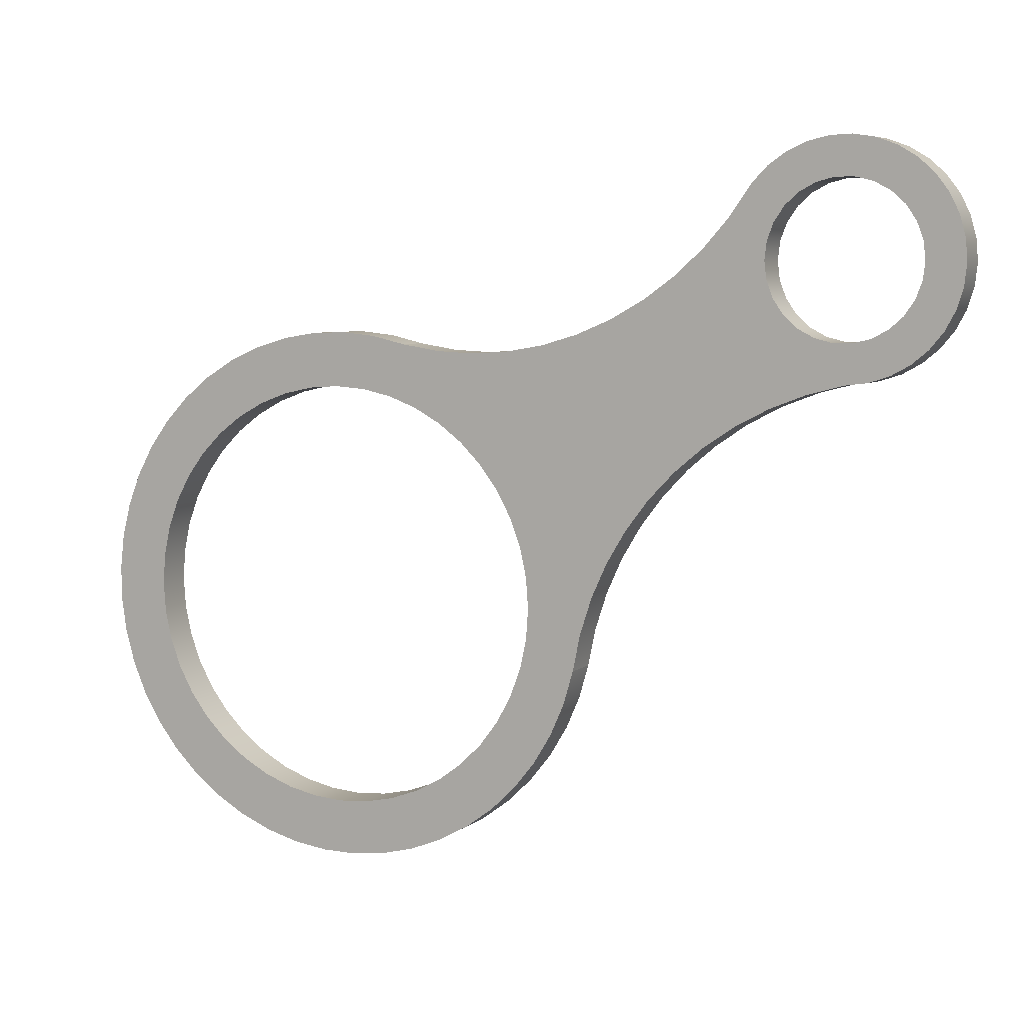
<metadata>
{"format":"obj","ext":"obj","renderer":"f3d","projection":"perspective","resolution":1024,"background":"white","views":[{"elev":6.3,"azim":-154.4,"up":"+Z"}]}
</metadata>
<code>
v -4.064 0 2.286
v -4.049 0 2.408
v -4.006 0 2.522
v -3.936 0 2.623
v -3.845 0 2.704
v -3.736 0 2.761
v -3.617 0 2.79
v -3.495 0 2.79
v -3.376 0 2.761
v -3.267 0 2.704
v -3.176 0 2.623
v -3.106 0 2.522
v -3.063 0 2.408
v -3.048 0 2.286
v -3.063 0 2.164
v -3.106 0 2.05
v -3.176 0 1.949
v -3.267 0 1.868
v -3.376 0 1.811
v -3.495 0 1.782
v -3.617 0 1.782
v -3.736 0 1.811
v -3.845 0 1.868
v -3.936 0 1.949
v -4.006 0 2.05
v -4.049 0 2.164
v -1.436 0 1.759e-16
v -1.422 0 0.2044
v -1.378 0 0.4047
v -1.307 0 0.5967
v -1.208 0 0.7766
v -1.086 0 0.9406
v -0.9406 0 1.086
v -0.7766 0 1.208
v -0.5967 0 1.307
v -0.4047 0 1.378
v -0.2044 0 1.422
v 8.795e-17 0 1.436
v 0.2044 0 1.422
v 0.4047 0 1.378
v 0.5967 0 1.307
v 0.7766 0 1.208
v 0.9406 0 1.086
v 1.086 0 0.9406
v 1.208 0 0.7766
v 1.307 0 0.5967
v 1.378 0 0.4047
v 1.422 0 0.2044
v 1.436 0 0
v 1.422 0 -0.2044
v 1.378 0 -0.4047
v 1.307 0 -0.5967
v 1.208 0 -0.7766
v 1.086 0 -0.9406
v 0.9406 0 -1.086
v 0.7766 0 -1.208
v 0.5967 0 -1.307
v 0.4047 0 -1.378
v 0.2044 0 -1.422
v 8.795e-17 0 -1.436
v -0.2044 0 -1.422
v -0.4047 0 -1.378
v -0.5967 0 -1.307
v -0.7766 0 -1.208
v -0.9406 0 -1.086
v -1.086 0 -0.9406
v -1.208 0 -0.7766
v -1.307 0 -0.5967
v -1.378 0 -0.4047
v -1.422 0 -0.2044
v -3.578 0 1.524
v -3.331 0 1.459
v -3.092 0 1.367
v -2.866 0 1.249
v -2.654 0 1.107
v -2.458 0 0.9426
v -2.283 0 0.7573
v -2.128 0 0.5537
v -1.998 0 0.3343
v -1.892 0 0.1018
v -1.813 0 -0.141
v -1.76 0 -0.3911
v -1.695 0 -0.6148
v -1.602 0 -0.8283
v -1.482 0 -1.028
v -1.337 0 -1.21
v -1.17 0 -1.373
v -0.9828 0 -1.512
v -0.7797 0 -1.626
v -0.5635 0 -1.713
v -0.3379 0 -1.771
v -0.1066 0 -1.8
v 0.1264 0 -1.799
v 0.3573 0 -1.768
v 0.5823 0 -1.707
v 0.7975 0 -1.617
v 0.9994 0 -1.501
v 1.185 0 -1.36
v 1.35 0 -1.196
v 1.493 0 -1.012
v 1.611 0 -0.8106
v 1.702 0 -0.5961
v 1.765 0 -0.3717
v 1.798 0 -0.141
v 1.801 0 0.09197
v 1.774 0 0.3234
v 1.718 0 0.5495
v 1.632 0 0.7664
v 1.52 0 0.9705
v 1.382 0 1.158
v 1.221 0 1.327
v 1.04 0 1.473
v 0.8413 0 1.595
v 0.6286 0 1.69
v 0.4054 0 1.757
v 0.1754 0 1.795
v -0.0575 0 1.802
v -0.2894 0 1.78
v -0.5166 0 1.728
v -0.7703 0 1.688
v -1.027 0 1.676
v -1.283 0 1.693
v -1.536 0 1.738
v -1.782 0 1.811
v -2.019 0 1.911
v -2.243 0 2.037
v -2.451 0 2.187
v -2.642 0 2.359
v -2.813 0 2.551
v -2.96 0 2.761
v -3.061 0 2.866
v -3.18 0 2.949
v -3.313 0 3.008
v -3.455 0 3.041
v -3.6 0 3.047
v -3.743 0 3.025
v -3.88 0 2.976
v -4.005 0 2.901
v -4.114 0 2.805
v -4.202 0 2.69
v -4.267 0 2.56
v -4.306 0 2.42
v -4.318 0 2.275
v -4.302 0 2.13
v -4.259 0 1.992
v -4.19 0 1.864
v -4.099 0 1.751
v -3.987 0 1.658
v -3.86 0 1.587
v -3.722 0 1.542
v -4.064 0.254 2.286
v -4.049 0.254 2.164
v -4.006 0.254 2.05
v -3.936 0.254 1.949
v -3.845 0.254 1.868
v -3.736 0.254 1.811
v -3.617 0.254 1.782
v -3.495 0.254 1.782
v -3.376 0.254 1.811
v -3.267 0.254 1.868
v -3.176 0.254 1.949
v -3.106 0.254 2.05
v -3.063 0.254 2.164
v -3.048 0.254 2.286
v -3.063 0.254 2.408
v -3.106 0.254 2.522
v -3.176 0.254 2.623
v -3.267 0.254 2.704
v -3.376 0.254 2.761
v -3.495 0.254 2.79
v -3.617 0.254 2.79
v -3.736 0.254 2.761
v -3.845 0.254 2.704
v -3.936 0.254 2.623
v -4.006 0.254 2.522
v -4.049 0.254 2.408
v -1.436 0.254 0
v -1.422 0.254 -0.2044
v -1.378 0.254 -0.4047
v -1.307 0.254 -0.5967
v -1.208 0.254 -0.7766
v -1.086 0.254 -0.9406
v -0.9406 0.254 -1.086
v -0.7766 0.254 -1.208
v -0.5967 0.254 -1.307
v -0.4047 0.254 -1.378
v -0.2044 0.254 -1.422
v 8.795e-17 0.254 -1.436
v 0.2044 0.254 -1.422
v 0.4047 0.254 -1.378
v 0.5967 0.254 -1.307
v 0.7766 0.254 -1.208
v 0.9406 0.254 -1.086
v 1.086 0.254 -0.9406
v 1.208 0.254 -0.7766
v 1.307 0.254 -0.5967
v 1.378 0.254 -0.4047
v 1.422 0.254 -0.2044
v 1.436 0.254 0
v 1.422 0.254 0.2044
v 1.378 0.254 0.4047
v 1.307 0.254 0.5967
v 1.208 0.254 0.7766
v 1.086 0.254 0.9406
v 0.9406 0.254 1.086
v 0.7766 0.254 1.208
v 0.5967 0.254 1.307
v 0.4047 0.254 1.378
v 0.2044 0.254 1.422
v 8.795e-17 0.254 1.436
v -0.2044 0.254 1.422
v -0.4047 0.254 1.378
v -0.5967 0.254 1.307
v -0.7766 0.254 1.208
v -0.9406 0.254 1.086
v -1.086 0.254 0.9406
v -1.208 0.254 0.7766
v -1.307 0.254 0.5967
v -1.378 0.254 0.4047
v -1.422 0.254 0.2044
v -1.76 0.254 -0.3911
v -1.813 0.254 -0.141
v -1.892 0.254 0.1018
v -1.998 0.254 0.3343
v -2.128 0.254 0.5537
v -2.283 0.254 0.7573
v -2.458 0.254 0.9426
v -2.654 0.254 1.107
v -2.866 0.254 1.249
v -3.092 0.254 1.367
v -3.331 0.254 1.459
v -3.578 0.254 1.524
v -3.722 0.254 1.542
v -3.86 0.254 1.587
v -3.987 0.254 1.658
v -4.099 0.254 1.751
v -4.19 0.254 1.864
v -4.259 0.254 1.992
v -4.302 0.254 2.13
v -4.318 0.254 2.275
v -4.306 0.254 2.42
v -4.267 0.254 2.56
v -4.202 0.254 2.69
v -4.114 0.254 2.805
v -4.005 0.254 2.901
v -3.88 0.254 2.976
v -3.743 0.254 3.025
v -3.6 0.254 3.047
v -3.455 0.254 3.041
v -3.313 0.254 3.008
v -3.18 0.254 2.949
v -3.061 0.254 2.866
v -2.96 0.254 2.761
v -2.813 0.254 2.551
v -2.642 0.254 2.359
v -2.451 0.254 2.187
v -2.243 0.254 2.037
v -2.019 0.254 1.911
v -1.782 0.254 1.811
v -1.536 0.254 1.738
v -1.283 0.254 1.693
v -1.027 0.254 1.676
v -0.7703 0.254 1.688
v -0.5166 0.254 1.728
v -0.2894 0.254 1.78
v -0.0575 0.254 1.802
v 0.1754 0.254 1.795
v 0.4054 0.254 1.757
v 0.6286 0.254 1.69
v 0.8413 0.254 1.595
v 1.04 0.254 1.473
v 1.221 0.254 1.327
v 1.382 0.254 1.158
v 1.52 0.254 0.9705
v 1.632 0.254 0.7664
v 1.718 0.254 0.5495
v 1.774 0.254 0.3234
v 1.801 0.254 0.09197
v 1.798 0.254 -0.141
v 1.765 0.254 -0.3717
v 1.702 0.254 -0.5961
v 1.611 0.254 -0.8106
v 1.493 0.254 -1.012
v 1.35 0.254 -1.196
v 1.185 0.254 -1.36
v 0.9994 0.254 -1.501
v 0.7975 0.254 -1.617
v 0.5823 0.254 -1.707
v 0.3573 0.254 -1.768
v 0.1264 0.254 -1.799
v -0.1066 0.254 -1.8
v -0.3379 0.254 -1.771
v -0.5635 0.254 -1.713
v -0.7797 0.254 -1.626
v -0.9828 0.254 -1.512
v -1.17 0.254 -1.373
v -1.337 0.254 -1.21
v -1.482 0.254 -1.028
v -1.602 0.254 -0.8283
v -1.695 0.254 -0.6148
v -1.76 0 -0.3911
v -1.813 0 -0.141
v -1.892 0 0.1018
v -1.998 0 0.3343
v -2.128 0 0.5537
v -2.283 0 0.7573
v -2.458 0 0.9426
v -2.654 0 1.107
v -2.866 0 1.249
v -3.092 0 1.367
v -3.331 0 1.459
v -3.578 0 1.524
v -3.578 0.254 1.524
v -3.331 0.254 1.459
v -3.092 0.254 1.367
v -2.866 0.254 1.249
v -2.654 0.254 1.107
v -2.458 0.254 0.9426
v -2.283 0.254 0.7573
v -2.128 0.254 0.5537
v -1.998 0.254 0.3343
v -1.892 0.254 0.1018
v -1.813 0.254 -0.141
v -1.76 0.254 -0.3911
v -3.578 0 1.524
v -3.722 0 1.542
v -3.86 0 1.587
v -3.987 0 1.658
v -4.099 0 1.751
v -4.19 0 1.864
v -4.259 0 1.992
v -4.302 0 2.13
v -4.318 0 2.275
v -4.306 0 2.42
v -4.267 0 2.56
v -4.202 0 2.69
v -4.114 0 2.805
v -4.005 0 2.901
v -3.88 0 2.976
v -3.743 0 3.025
v -3.6 0 3.047
v -3.455 0 3.041
v -3.313 0 3.008
v -3.18 0 2.949
v -3.061 0 2.866
v -2.96 0 2.761
v -2.96 0.254 2.761
v -3.061 0.254 2.866
v -3.18 0.254 2.949
v -3.313 0.254 3.008
v -3.455 0.254 3.041
v -3.6 0.254 3.047
v -3.743 0.254 3.025
v -3.88 0.254 2.976
v -4.005 0.254 2.901
v -4.114 0.254 2.805
v -4.202 0.254 2.69
v -4.267 0.254 2.56
v -4.306 0.254 2.42
v -4.318 0.254 2.275
v -4.302 0.254 2.13
v -4.259 0.254 1.992
v -4.19 0.254 1.864
v -4.099 0.254 1.751
v -3.987 0.254 1.658
v -3.86 0.254 1.587
v -3.722 0.254 1.542
v -3.578 0.254 1.524
v -2.96 0 2.761
v -2.813 0 2.551
v -2.642 0 2.359
v -2.451 0 2.187
v -2.243 0 2.037
v -2.019 0 1.911
v -1.782 0 1.811
v -1.536 0 1.738
v -1.283 0 1.693
v -1.027 0 1.676
v -0.7703 0 1.688
v -0.5166 0 1.728
v -0.5166 0.254 1.728
v -0.7703 0.254 1.688
v -1.027 0.254 1.676
v -1.283 0.254 1.693
v -1.536 0.254 1.738
v -1.782 0.254 1.811
v -2.019 0.254 1.911
v -2.243 0.254 2.037
v -2.451 0.254 2.187
v -2.642 0.254 2.359
v -2.813 0.254 2.551
v -2.96 0.254 2.761
v -0.5166 0 1.728
v -0.2894 0 1.78
v -0.0575 0 1.802
v 0.1754 0 1.795
v 0.4054 0 1.757
v 0.6286 0 1.69
v 0.8413 0 1.595
v 1.04 0 1.473
v 1.221 0 1.327
v 1.382 0 1.158
v 1.52 0 0.9705
v 1.632 0 0.7664
v 1.718 0 0.5495
v 1.774 0 0.3234
v 1.801 0 0.09197
v 1.798 0 -0.141
v 1.765 0 -0.3717
v 1.702 0 -0.5961
v 1.611 0 -0.8106
v 1.493 0 -1.012
v 1.35 0 -1.196
v 1.185 0 -1.36
v 0.9994 0 -1.501
v 0.7975 0 -1.617
v 0.5823 0 -1.707
v 0.3573 0 -1.768
v 0.1264 0 -1.799
v -0.1066 0 -1.8
v -0.3379 0 -1.771
v -0.5635 0 -1.713
v -0.7797 0 -1.626
v -0.9828 0 -1.512
v -1.17 0 -1.373
v -1.337 0 -1.21
v -1.482 0 -1.028
v -1.602 0 -0.8283
v -1.695 0 -0.6148
v -1.76 0 -0.3911
v -1.76 0.254 -0.3911
v -1.695 0.254 -0.6148
v -1.602 0.254 -0.8283
v -1.482 0.254 -1.028
v -1.337 0.254 -1.21
v -1.17 0.254 -1.373
v -0.9828 0.254 -1.512
v -0.7797 0.254 -1.626
v -0.5635 0.254 -1.713
v -0.3379 0.254 -1.771
v -0.1066 0.254 -1.8
v 0.1264 0.254 -1.799
v 0.3573 0.254 -1.768
v 0.5823 0.254 -1.707
v 0.7975 0.254 -1.617
v 0.9994 0.254 -1.501
v 1.185 0.254 -1.36
v 1.35 0.254 -1.196
v 1.493 0.254 -1.012
v 1.611 0.254 -0.8106
v 1.702 0.254 -0.5961
v 1.765 0.254 -0.3717
v 1.798 0.254 -0.141
v 1.801 0.254 0.09197
v 1.774 0.254 0.3234
v 1.718 0.254 0.5495
v 1.632 0.254 0.7664
v 1.52 0.254 0.9705
v 1.382 0.254 1.158
v 1.221 0.254 1.327
v 1.04 0.254 1.473
v 0.8413 0.254 1.595
v 0.6286 0.254 1.69
v 0.4054 0.254 1.757
v 0.1754 0.254 1.795
v -0.0575 0.254 1.802
v -0.2894 0.254 1.78
v -0.5166 0.254 1.728
v -4.064 0.254 2.286
v -4.049 0.254 2.408
v -4.006 0.254 2.522
v -3.936 0.254 2.623
v -3.845 0.254 2.704
v -3.736 0.254 2.761
v -3.617 0.254 2.79
v -3.495 0.254 2.79
v -3.376 0.254 2.761
v -3.267 0.254 2.704
v -3.176 0.254 2.623
v -3.106 0.254 2.522
v -3.063 0.254 2.408
v -3.048 0.254 2.286
v -3.063 0.254 2.164
v -3.106 0.254 2.05
v -3.176 0.254 1.949
v -3.267 0.254 1.868
v -3.376 0.254 1.811
v -3.495 0.254 1.782
v -3.617 0.254 1.782
v -3.736 0.254 1.811
v -3.845 0.254 1.868
v -3.936 0.254 1.949
v -4.006 0.254 2.05
v -4.049 0.254 2.164
v -4.064 0 2.286
v -4.049 0 2.164
v -4.006 0 2.05
v -3.936 0 1.949
v -3.845 0 1.868
v -3.736 0 1.811
v -3.617 0 1.782
v -3.495 0 1.782
v -3.376 0 1.811
v -3.267 0 1.868
v -3.176 0 1.949
v -3.106 0 2.05
v -3.063 0 2.164
v -3.048 0 2.286
v -3.063 0 2.408
v -3.106 0 2.522
v -3.176 0 2.623
v -3.267 0 2.704
v -3.376 0 2.761
v -3.495 0 2.79
v -3.617 0 2.79
v -3.736 0 2.761
v -3.845 0 2.704
v -3.936 0 2.623
v -4.006 0 2.522
v -4.049 0 2.408
v -4.064 0.254 2.286
v -4.064 0 2.286
v -1.436 0.254 0
v -1.422 0.254 0.2044
v -1.378 0.254 0.4047
v -1.307 0.254 0.5967
v -1.208 0.254 0.7766
v -1.086 0.254 0.9406
v -0.9406 0.254 1.086
v -0.7766 0.254 1.208
v -0.5967 0.254 1.307
v -0.4047 0.254 1.378
v -0.2044 0.254 1.422
v 8.795e-17 0.254 1.436
v 0.2044 0.254 1.422
v 0.4047 0.254 1.378
v 0.5967 0.254 1.307
v 0.7766 0.254 1.208
v 0.9406 0.254 1.086
v 1.086 0.254 0.9406
v 1.208 0.254 0.7766
v 1.307 0.254 0.5967
v 1.378 0.254 0.4047
v 1.422 0.254 0.2044
v 1.436 0.254 0
v 1.422 0.254 -0.2044
v 1.378 0.254 -0.4047
v 1.307 0.254 -0.5967
v 1.208 0.254 -0.7766
v 1.086 0.254 -0.9406
v 0.9406 0.254 -1.086
v 0.7766 0.254 -1.208
v 0.5967 0.254 -1.307
v 0.4047 0.254 -1.378
v 0.2044 0.254 -1.422
v 8.795e-17 0.254 -1.436
v -0.2044 0.254 -1.422
v -0.4047 0.254 -1.378
v -0.5967 0.254 -1.307
v -0.7766 0.254 -1.208
v -0.9406 0.254 -1.086
v -1.086 0.254 -0.9406
v -1.208 0.254 -0.7766
v -1.307 0.254 -0.5967
v -1.378 0.254 -0.4047
v -1.422 0.254 -0.2044
v -1.436 0 1.759e-16
v -1.422 0 -0.2044
v -1.378 0 -0.4047
v -1.307 0 -0.5967
v -1.208 0 -0.7766
v -1.086 0 -0.9406
v -0.9406 0 -1.086
v -0.7766 0 -1.208
v -0.5967 0 -1.307
v -0.4047 0 -1.378
v -0.2044 0 -1.422
v 8.795e-17 0 -1.436
v 0.2044 0 -1.422
v 0.4047 0 -1.378
v 0.5967 0 -1.307
v 0.7766 0 -1.208
v 0.9406 0 -1.086
v 1.086 0 -0.9406
v 1.208 0 -0.7766
v 1.307 0 -0.5967
v 1.378 0 -0.4047
v 1.422 0 -0.2044
v 1.436 0 0
v 1.422 0 0.2044
v 1.378 0 0.4047
v 1.307 0 0.5967
v 1.208 0 0.7766
v 1.086 0 0.9406
v 0.9406 0 1.086
v 0.7766 0 1.208
v 0.5967 0 1.307
v 0.4047 0 1.378
v 0.2044 0 1.422
v 8.795e-17 0 1.436
v -0.2044 0 1.422
v -0.4047 0 1.378
v -0.5967 0 1.307
v -0.7766 0 1.208
v -0.9406 0 1.086
v -1.086 0 0.9406
v -1.208 0 0.7766
v -1.307 0 0.5967
v -1.378 0 0.4047
v -1.422 0 0.2044
v -1.436 0.254 0
v -1.436 0 1.759e-16
f 2 142 1
f 1 142 143
f 1 143 26
f 26 143 144
f 26 144 145
f 142 2 141
f 141 2 3
f 141 3 140
f 140 3 4
f 140 4 139
f 139 4 5
f 139 5 138
f 138 5 6
f 138 6 137
f 137 6 136
f 136 6 7
f 136 7 135
f 135 7 8
f 135 8 134
f 134 8 133
f 133 8 9
f 133 9 132
f 132 9 10
f 132 10 131
f 131 10 130
f 130 10 11
f 130 11 12
f 130 12 129
f 129 12 13
f 129 13 128
f 128 13 14
f 128 14 15
f 128 15 127
f 127 15 16
f 127 16 126
f 126 16 17
f 126 17 73
f 73 17 18
f 73 18 72
f 72 18 19
f 72 19 20
f 72 20 71
f 71 20 21
f 71 21 150
f 150 21 22
f 150 22 149
f 149 22 148
f 148 22 23
f 148 23 147
f 147 23 24
f 147 24 146
f 146 24 25
f 146 25 145
f 145 25 26
f 28 80 27
f 27 80 81
f 27 81 70
f 70 81 82
f 70 82 69
f 69 82 83
f 69 83 68
f 68 83 84
f 68 84 67
f 67 84 85
f 67 85 66
f 66 85 86
f 66 86 65
f 65 86 87
f 65 87 64
f 64 87 88
f 64 88 63
f 63 88 89
f 63 89 62
f 62 89 90
f 62 90 91
f 80 28 79
f 79 28 29
f 79 29 78
f 78 29 30
f 78 30 77
f 77 30 31
f 77 31 32
f 33 122 32
f 32 122 123
f 32 123 77
f 77 123 76
f 76 123 124
f 76 124 75
f 75 124 125
f 75 125 74
f 74 125 126
f 74 126 73
f 122 33 121
f 121 33 34
f 121 34 120
f 120 34 35
f 120 35 36
f 120 36 119
f 119 36 37
f 119 37 118
f 118 37 117
f 117 37 38
f 117 38 116
f 116 38 39
f 116 39 115
f 115 39 40
f 115 40 114
f 114 40 41
f 114 41 113
f 113 41 42
f 113 42 112
f 112 42 111
f 111 42 43
f 111 43 110
f 110 43 44
f 110 44 109
f 109 44 45
f 109 45 108
f 108 45 46
f 108 46 107
f 107 46 47
f 107 47 106
f 106 47 48
f 106 48 105
f 105 48 49
f 105 49 104
f 104 49 50
f 104 50 103
f 103 50 51
f 103 51 102
f 102 51 52
f 102 52 101
f 101 52 53
f 101 53 100
f 100 53 54
f 100 54 99
f 99 54 55
f 99 55 98
f 98 55 56
f 98 56 97
f 97 56 57
f 97 57 96
f 96 57 58
f 96 58 95
f 95 58 94
f 94 58 59
f 94 59 93
f 93 59 60
f 93 60 92
f 92 60 61
f 92 61 91
f 91 61 62
f 152 240 151
f 151 240 241
f 151 241 176
f 176 241 242
f 176 242 175
f 175 242 243
f 175 243 174
f 174 243 244
f 174 244 173
f 173 244 245
f 173 245 172
f 172 245 246
f 172 246 247
f 153 238 152
f 152 238 239
f 152 239 240
f 238 153 237
f 237 153 154
f 237 154 236
f 236 154 155
f 236 155 235
f 235 155 156
f 235 156 234
f 234 156 233
f 233 156 157
f 233 157 232
f 232 157 158
f 232 158 231
f 231 158 159
f 231 159 160
f 231 160 230
f 230 160 161
f 230 161 257
f 257 161 162
f 257 162 256
f 256 162 163
f 256 163 255
f 255 163 164
f 255 164 165
f 255 165 254
f 254 165 166
f 254 166 253
f 253 166 167
f 253 167 168
f 169 251 168
f 168 251 252
f 168 252 253
f 251 169 250
f 250 169 170
f 250 170 249
f 249 170 248
f 248 170 171
f 248 171 247
f 247 171 172
f 178 222 177
f 177 222 223
f 177 223 220
f 220 223 224
f 220 224 219
f 219 224 225
f 219 225 218
f 218 225 226
f 218 226 217
f 217 226 216
f 216 226 260
f 216 260 261
f 222 178 221
f 221 178 179
f 221 179 300
f 300 179 180
f 300 180 299
f 299 180 181
f 299 181 298
f 298 181 182
f 298 182 297
f 297 182 183
f 297 183 296
f 296 183 184
f 296 184 295
f 295 184 185
f 295 185 294
f 294 185 186
f 294 186 293
f 293 186 292
f 292 186 187
f 292 187 291
f 291 187 188
f 291 188 290
f 290 188 189
f 290 189 289
f 289 189 190
f 289 190 288
f 288 190 287
f 287 190 191
f 287 191 286
f 286 191 192
f 286 192 285
f 285 192 193
f 285 193 284
f 284 193 194
f 284 194 283
f 283 194 195
f 283 195 282
f 282 195 196
f 282 196 281
f 281 196 197
f 281 197 280
f 280 197 198
f 280 198 279
f 279 198 199
f 279 199 278
f 278 199 200
f 278 200 277
f 277 200 201
f 277 201 276
f 276 201 202
f 276 202 275
f 275 202 203
f 275 203 274
f 274 203 204
f 274 204 273
f 273 204 205
f 273 205 272
f 272 205 206
f 272 206 271
f 271 206 270
f 270 206 207
f 270 207 269
f 269 207 208
f 269 208 268
f 268 208 209
f 268 209 267
f 267 209 210
f 267 210 266
f 266 210 211
f 266 211 265
f 265 211 264
f 264 211 212
f 264 212 263
f 263 212 213
f 263 213 214
f 263 214 262
f 262 214 215
f 262 215 261
f 261 215 216
f 226 227 260
f 260 227 259
f 259 227 228
f 259 228 258
f 258 228 229
f 258 229 257
f 257 229 230
f 324 301 323
f 323 301 302
f 323 302 322
f 322 302 303
f 322 303 321
f 321 303 304
f 321 304 320
f 320 304 305
f 320 305 319
f 319 305 306
f 319 306 318
f 318 306 307
f 318 307 317
f 317 307 308
f 317 308 316
f 316 308 309
f 316 309 315
f 315 309 310
f 315 310 314
f 314 310 311
f 314 311 313
f 313 311 312
f 368 325 367
f 367 325 326
f 367 326 327
f 367 327 366
f 366 327 328
f 366 328 365
f 365 328 329
f 365 329 364
f 364 329 330
f 364 330 363
f 363 330 331
f 363 331 362
f 362 331 332
f 362 332 361
f 361 332 333
f 361 333 360
f 360 333 334
f 360 334 359
f 359 334 335
f 359 335 358
f 358 335 336
f 358 336 357
f 357 336 337
f 357 337 356
f 356 337 338
f 356 338 355
f 355 338 339
f 355 339 354
f 354 339 340
f 354 340 353
f 353 340 341
f 353 341 352
f 352 341 342
f 352 342 351
f 351 342 343
f 351 343 350
f 350 343 344
f 350 344 349
f 349 344 345
f 349 345 348
f 348 345 347
f 347 345 346
f 392 369 391
f 391 369 370
f 391 370 390
f 390 370 371
f 390 371 389
f 389 371 372
f 389 372 388
f 388 372 373
f 388 373 387
f 387 373 374
f 387 374 386
f 386 374 375
f 386 375 385
f 385 375 376
f 385 376 384
f 384 376 377
f 384 377 383
f 383 377 378
f 383 378 382
f 382 378 379
f 382 379 381
f 381 379 380
f 468 393 467
f 467 393 394
f 467 394 466
f 466 394 395
f 466 395 465
f 465 395 396
f 465 396 464
f 464 396 397
f 464 397 463
f 463 397 398
f 463 398 462
f 462 398 399
f 462 399 461
f 461 399 400
f 461 400 460
f 460 400 401
f 460 401 459
f 459 401 402
f 459 402 458
f 458 402 403
f 458 403 457
f 457 403 404
f 457 404 456
f 456 404 405
f 456 405 455
f 455 405 406
f 455 406 454
f 454 406 407
f 454 407 453
f 453 407 408
f 453 408 452
f 452 408 409
f 452 409 451
f 451 409 410
f 451 410 450
f 450 410 411
f 450 411 449
f 449 411 412
f 449 412 448
f 448 412 413
f 448 413 447
f 447 413 414
f 447 414 446
f 446 414 415
f 446 415 445
f 445 415 416
f 445 416 444
f 444 416 417
f 444 417 443
f 443 417 418
f 443 418 442
f 442 418 419
f 442 419 441
f 441 419 420
f 441 420 440
f 440 420 421
f 440 421 439
f 439 421 422
f 439 422 438
f 438 422 423
f 438 423 437
f 437 423 424
f 437 424 436
f 436 424 425
f 436 425 435
f 435 425 426
f 435 426 434
f 434 426 427
f 434 427 433
f 433 427 428
f 433 428 432
f 432 428 429
f 432 429 431
f 431 429 430
f 470 520 469
f 469 520 522
f 521 495 494
f 494 495 496
f 494 496 493
f 493 496 497
f 493 497 492
f 492 497 498
f 492 498 491
f 491 498 499
f 491 499 490
f 490 499 500
f 490 500 489
f 489 500 501
f 489 501 488
f 488 501 502
f 488 502 487
f 487 502 503
f 487 503 486
f 486 503 504
f 486 504 485
f 485 504 505
f 485 505 484
f 484 505 506
f 484 506 483
f 483 506 507
f 483 507 482
f 482 507 508
f 482 508 481
f 481 508 509
f 481 509 480
f 480 509 510
f 480 510 479
f 479 510 511
f 479 511 478
f 478 511 512
f 478 512 477
f 477 512 513
f 477 513 476
f 476 513 514
f 476 514 475
f 475 514 515
f 475 515 474
f 474 515 516
f 474 516 473
f 473 516 517
f 473 517 472
f 472 517 518
f 472 518 471
f 471 518 519
f 471 519 470
f 470 519 520
f 524 610 523
f 523 610 612
f 611 567 566
f 566 567 568
f 566 568 569
f 524 525 610
f 610 525 609
f 609 525 526
f 609 526 608
f 608 526 527
f 608 527 607
f 607 527 528
f 607 528 606
f 606 528 529
f 606 529 605
f 605 529 530
f 605 530 604
f 604 530 531
f 604 531 603
f 603 531 532
f 603 532 602
f 602 532 533
f 602 533 601
f 601 533 534
f 601 534 600
f 600 534 535
f 600 535 599
f 599 535 536
f 599 536 598
f 598 536 537
f 598 537 597
f 597 537 538
f 597 538 596
f 596 538 539
f 596 539 595
f 595 539 540
f 595 540 594
f 594 540 541
f 594 541 593
f 593 541 542
f 593 542 592
f 592 542 543
f 592 543 591
f 591 543 544
f 591 544 590
f 590 544 545
f 590 545 589
f 589 545 546
f 589 546 588
f 588 546 547
f 588 547 587
f 587 547 548
f 587 548 586
f 586 548 549
f 586 549 585
f 585 549 550
f 585 550 584
f 584 550 551
f 584 551 583
f 583 551 552
f 583 552 582
f 582 552 553
f 582 553 581
f 581 553 554
f 581 554 580
f 580 554 555
f 580 555 579
f 579 555 556
f 579 556 578
f 578 556 557
f 578 557 577
f 577 557 558
f 577 558 576
f 576 558 559
f 576 559 575
f 575 559 560
f 575 560 574
f 574 560 561
f 574 561 573
f 573 561 562
f 573 562 572
f 572 562 563
f 572 563 571
f 571 563 564
f 571 564 570
f 570 564 565
f 570 565 569
f 569 565 566

</code>
